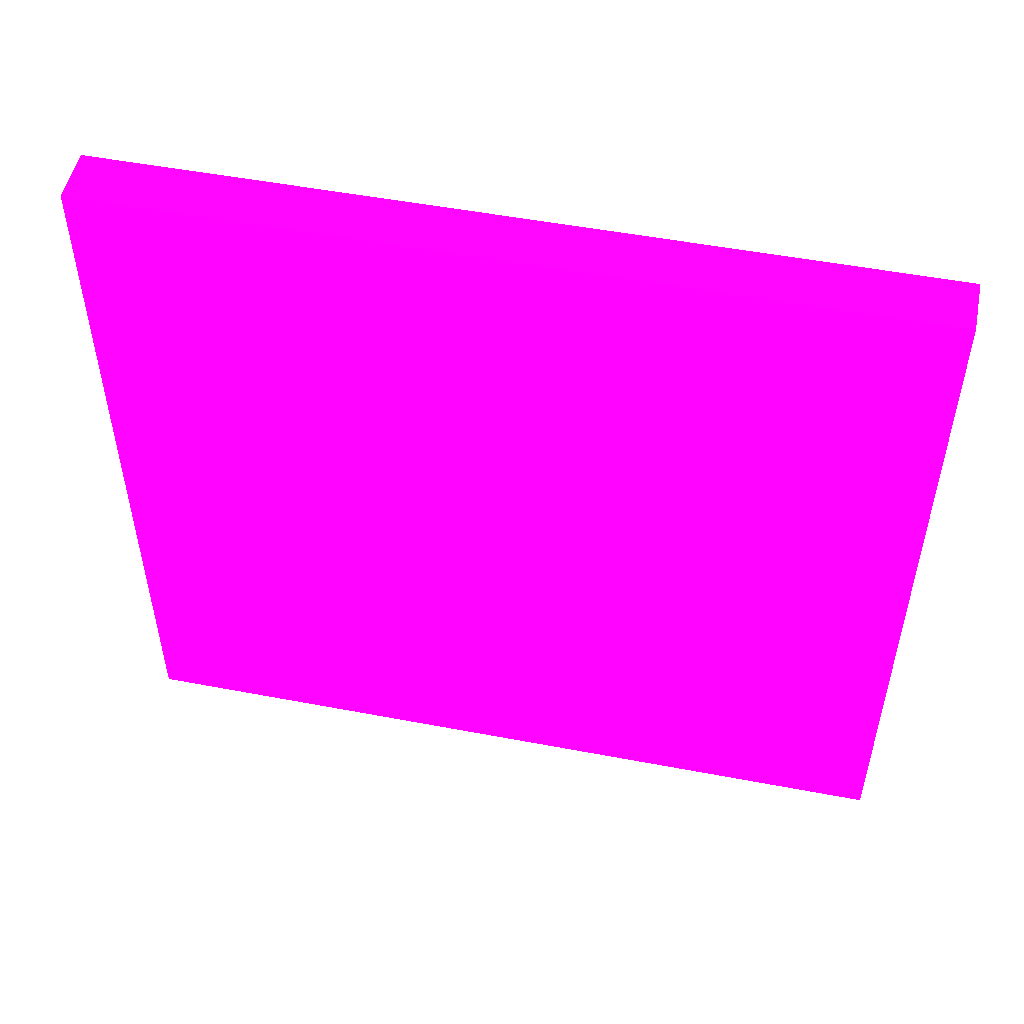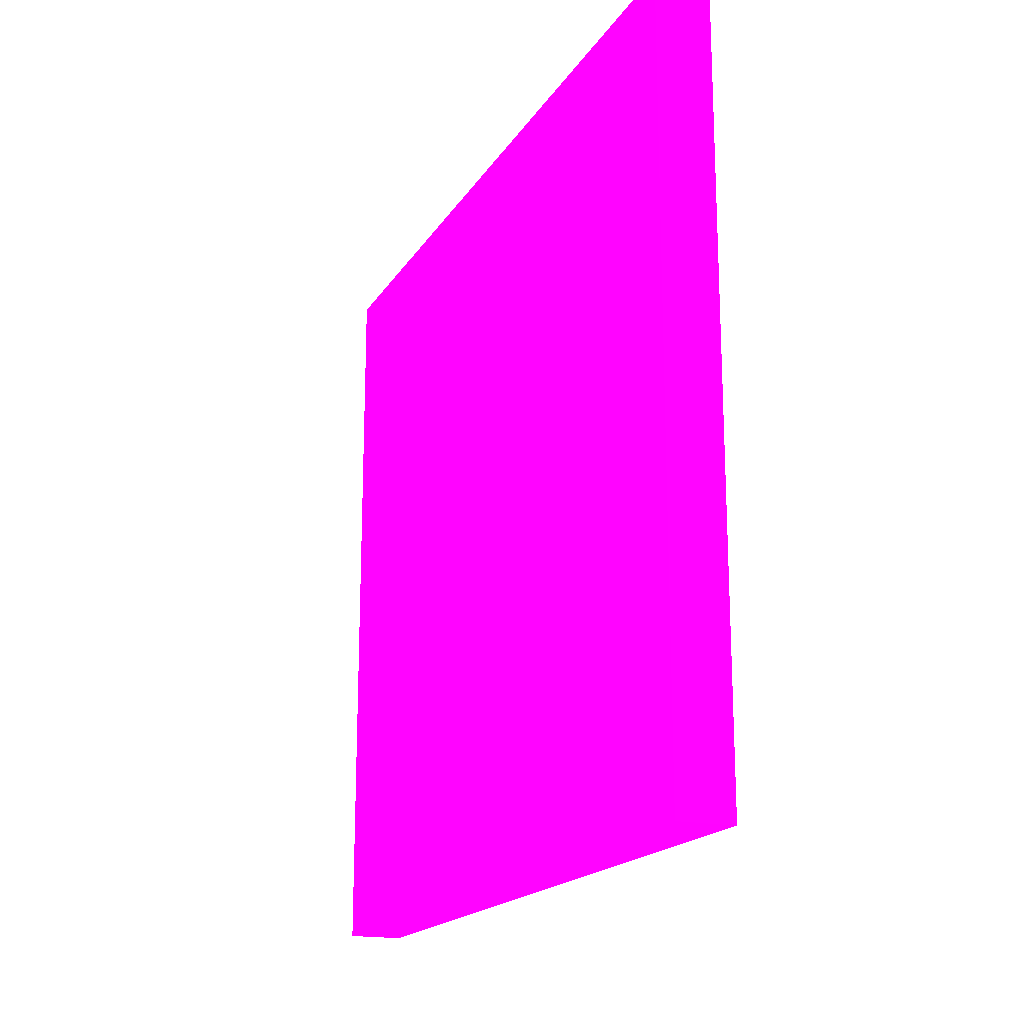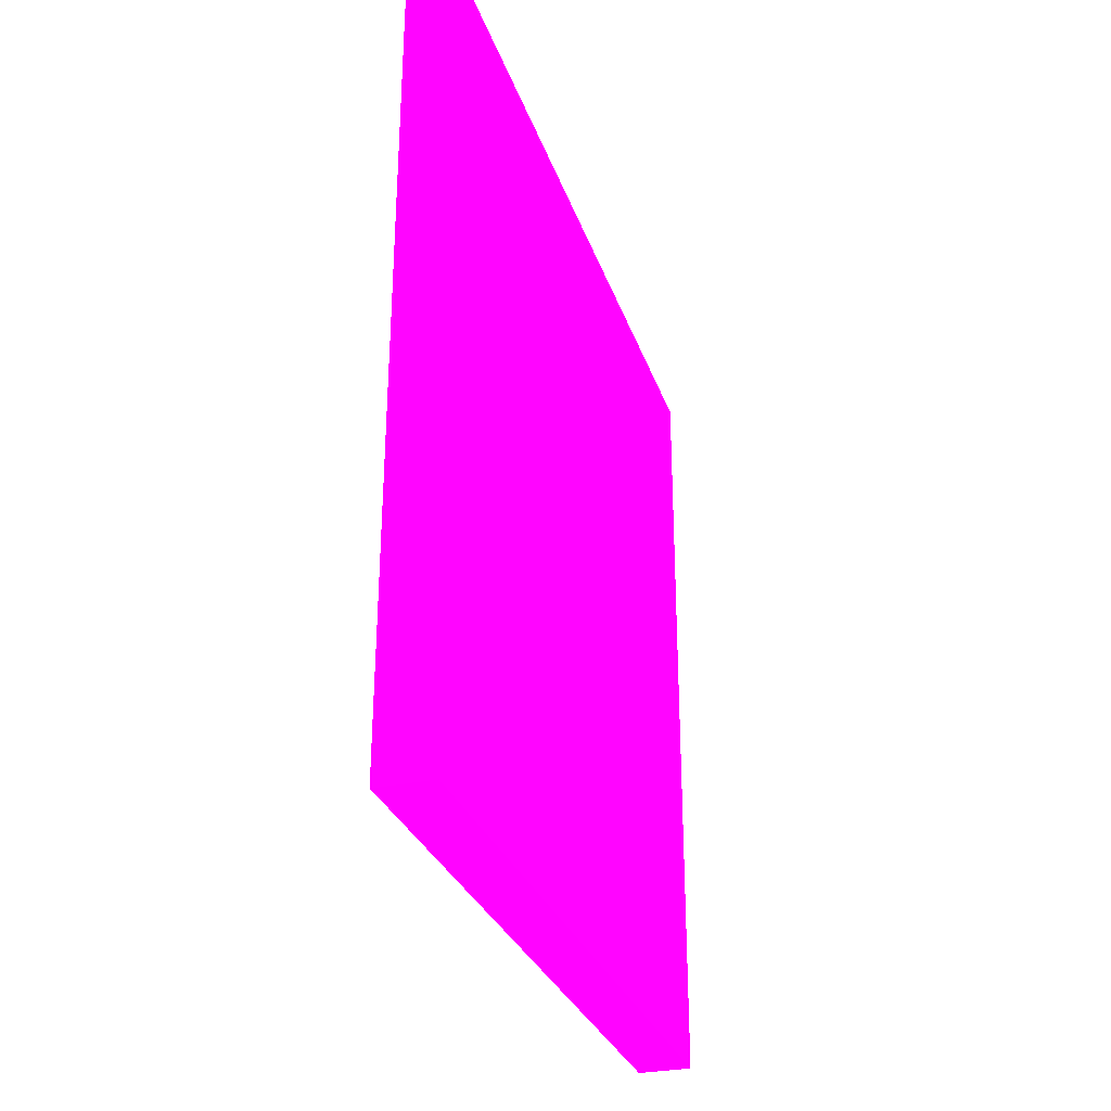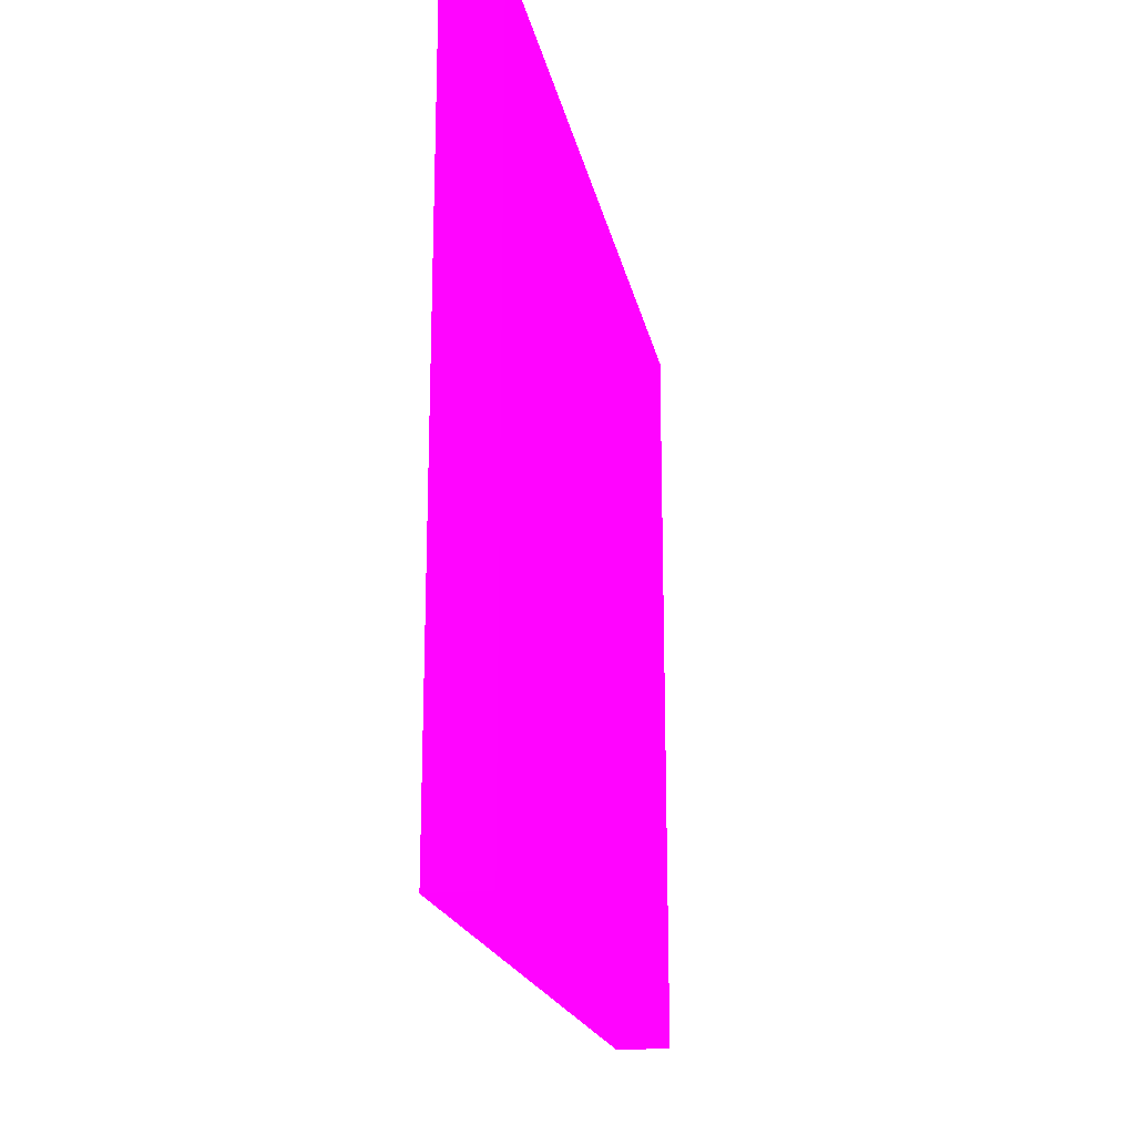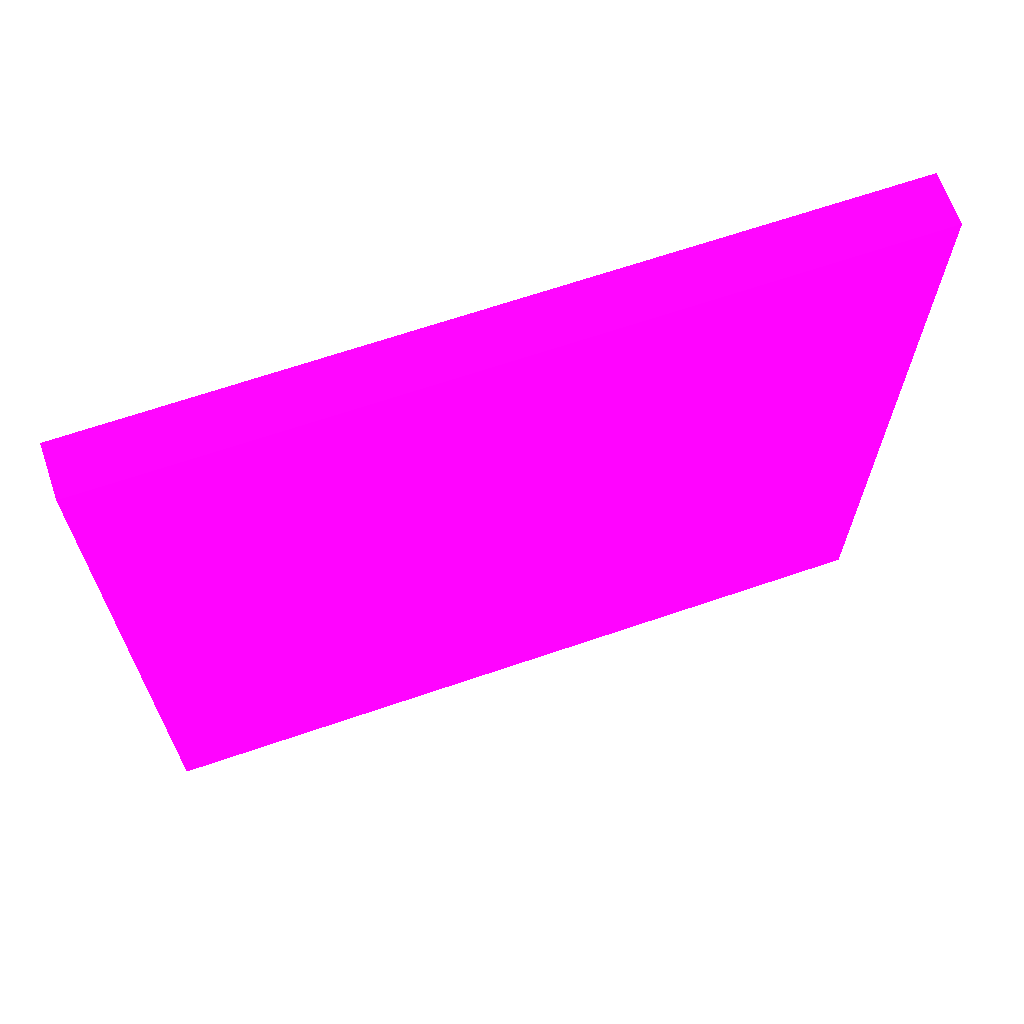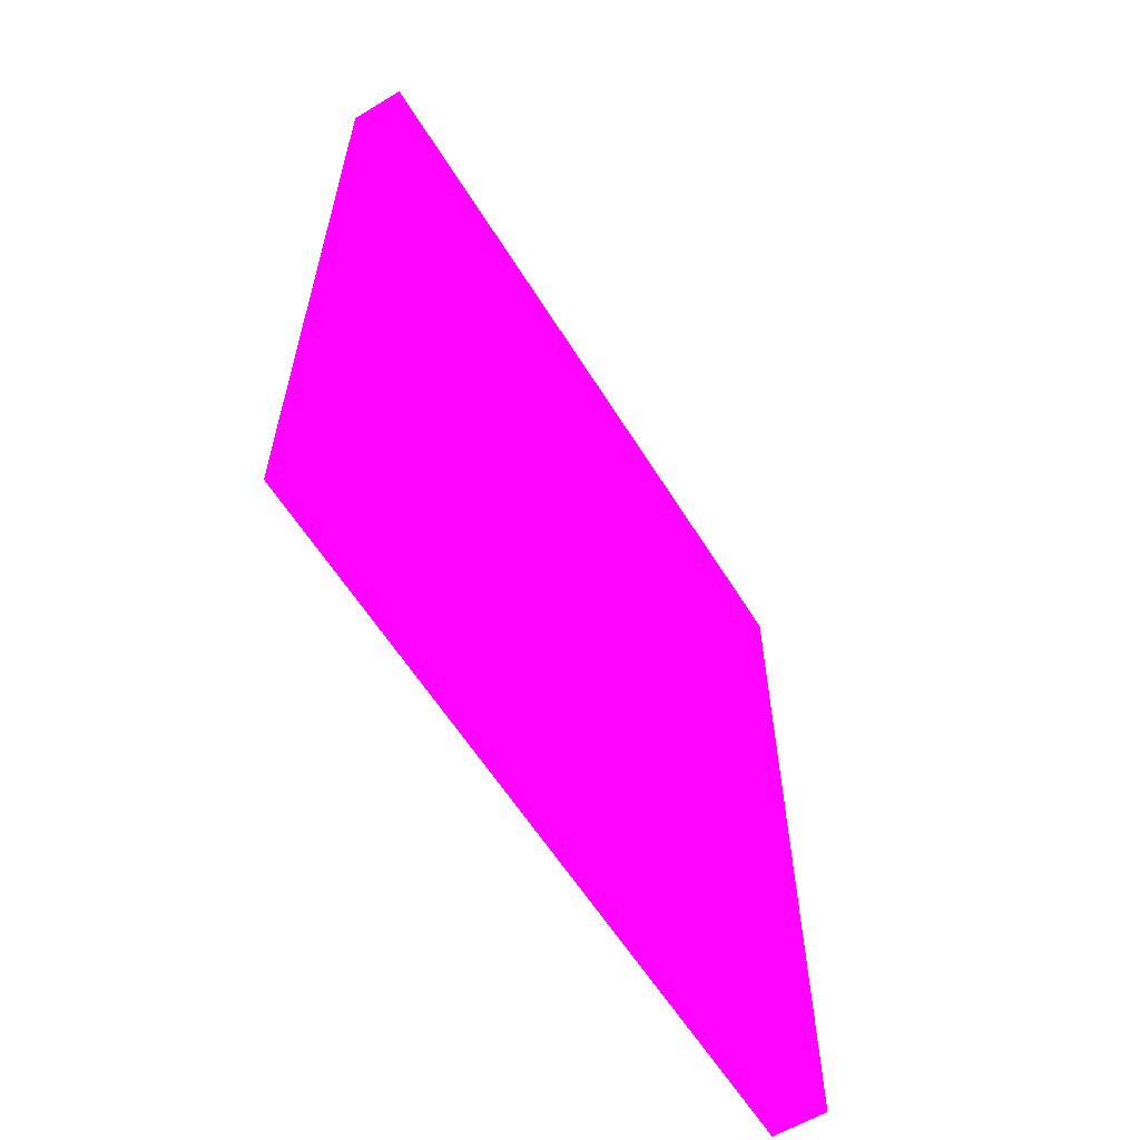
<metadata>
{"format":"obj","ext":"obj","renderer":"f3d","projection":"perspective","resolution":1024,"background":"white","views":[{"elev":51.3,"azim":101.7,"up":"+Z"},{"elev":-18.1,"azim":157.7,"up":"+Z"},{"elev":-29.8,"azim":17.2,"up":"+Y"},{"elev":-19.4,"azim":11.0,"up":"+Z"},{"elev":66.2,"azim":71.0,"up":"+Z"},{"elev":-60.0,"azim":31.7,"up":"+Y"}]}
</metadata>
<code>
v 1.825 4.695 -1.072 0.9569 0.01176 0.9882
v 1.815 4.695 -1.072 0.9569 0.01176 0.9882
v 1.825 4.545 -1.072 0.9569 0.01176 0.9882
v 1.825 4.695 -1.213 0.9569 0.01176 0.9882
v 1.815 4.695 -1.213 0.9569 0.01176 0.9882
v 1.815 4.545 -1.072 0.9569 0.01176 0.9882
v 1.825 4.545 -1.213 0.9569 0.01176 0.9882
v 1.815 4.545 -1.213 0.9569 0.01176 0.9882
f 1 2 6
f 1 6 3
f 1 3 7
f 1 7 4
f 1 4 5
f 1 5 2
f 2 5 8
f 2 8 6
f 3 6 8
f 3 8 7
f 4 7 8
f 4 8 5

</code>
